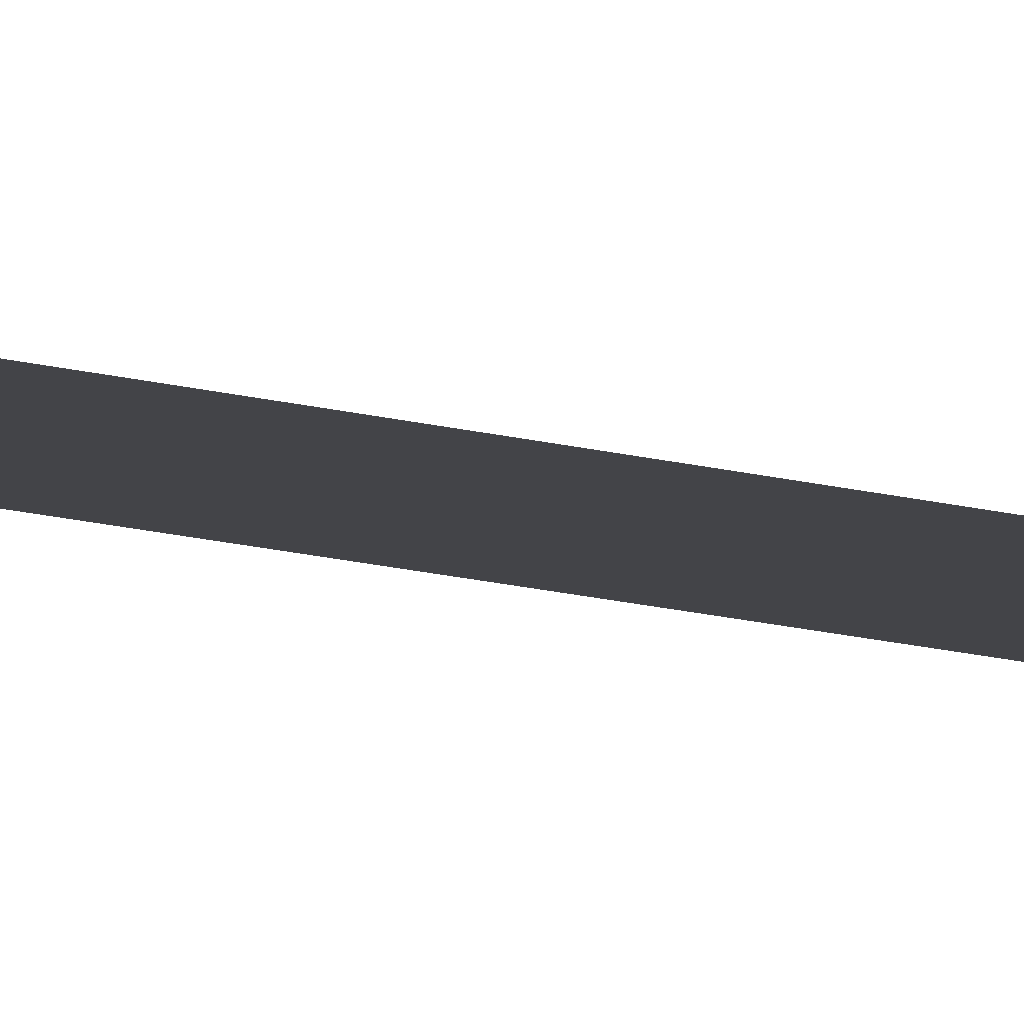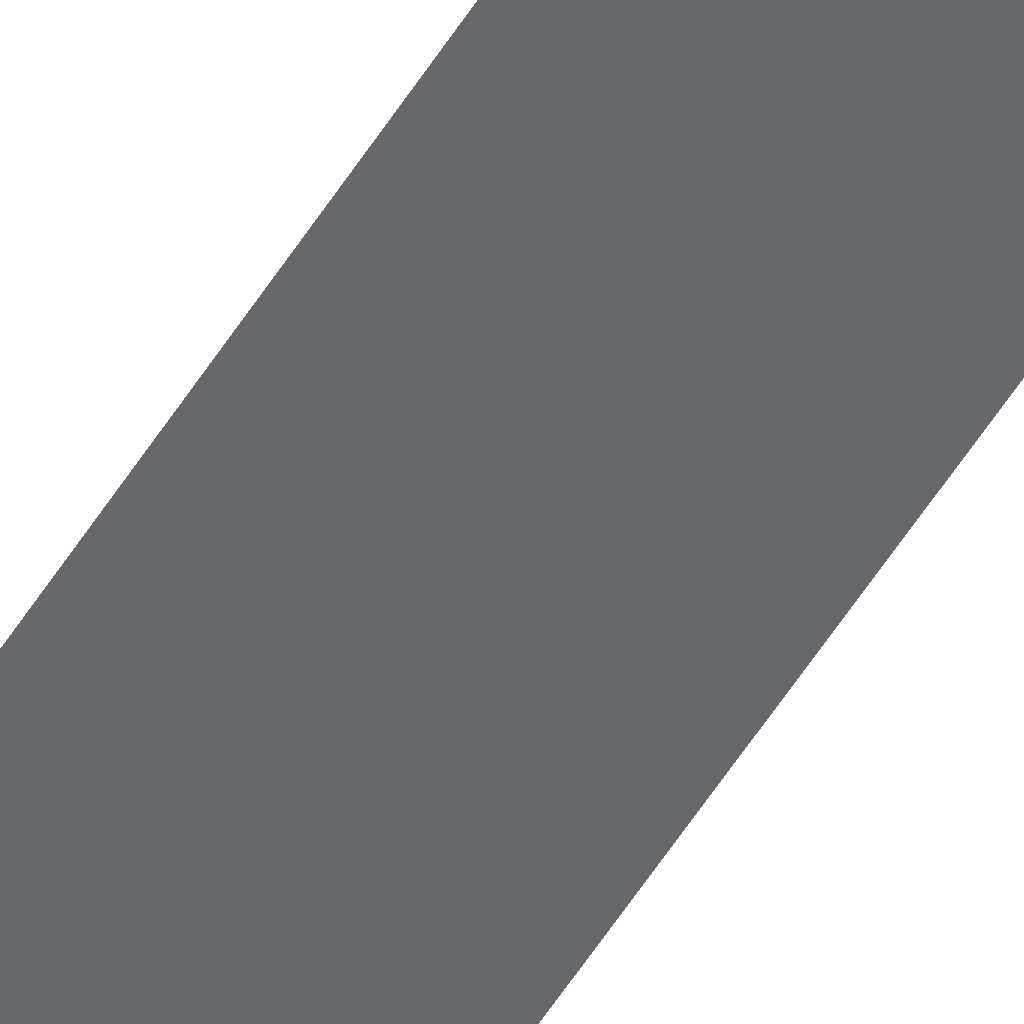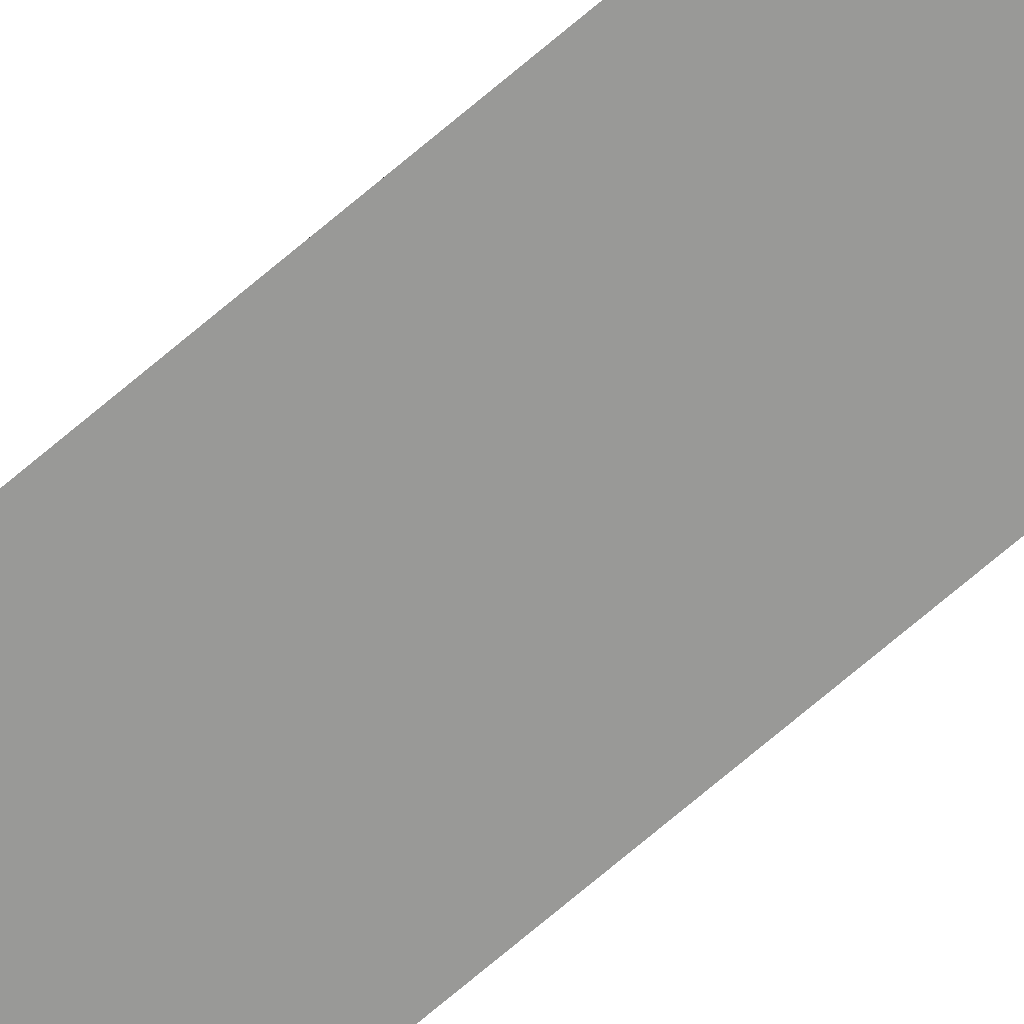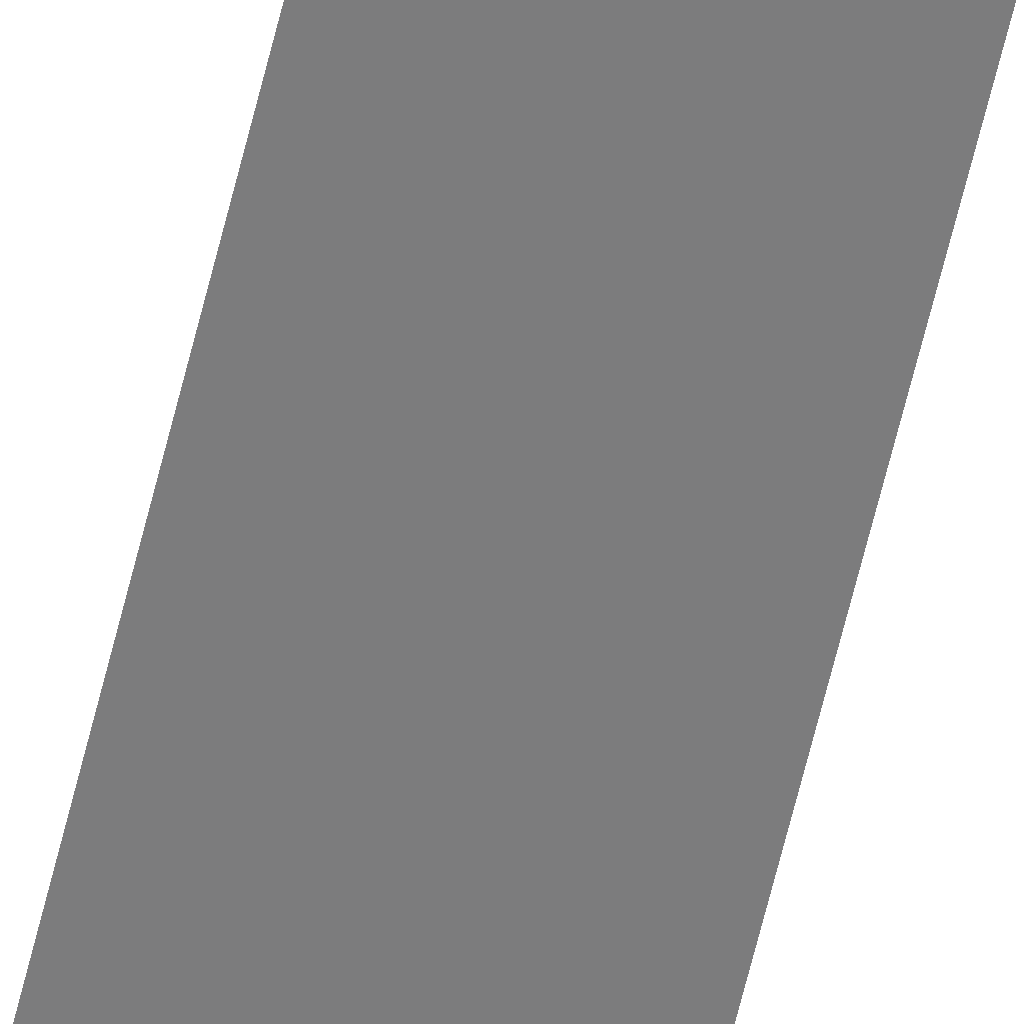
<metadata>
{"format":"obj","ext":"obj","renderer":"f3d","projection":"perspective","resolution":1024,"background":"white","views":[{"elev":-8.3,"azim":-136.4,"up":"+Y"},{"elev":-52.4,"azim":-30.5,"up":"+Y"},{"elev":-68.8,"azim":130.9,"up":"+Y"},{"elev":-58.8,"azim":167.0,"up":"+Y"}]}
</metadata>
<code>
o wall_obb.227_Mesh.232
v -29.7 4.508 108.3
v -29.7 4.508 106.6
v -29.7 4.508 104.9
v -29.7 4.508 103.2
v -29.7 4.508 101.5
v -29.7 4.508 99.76
v -29.7 4.508 98.06
v -29.7 4.508 96.36
v -29.7 4.508 94.66
v -29.7 4.508 92.96
v -30.2 4.508 108.3
v -30.2 4.508 106.6
v -30.2 4.508 104.9
v -30.2 4.508 103.2
v -30.2 4.508 101.5
v -30.2 4.508 99.76
v -30.2 4.508 98.06
v -30.2 4.508 96.36
v -30.2 4.508 94.66
v -30.2 4.508 92.96
f 1 2 3 4 5 6 7 8 9 10 20 19 18 17 16 15 14 13 12 11

</code>
